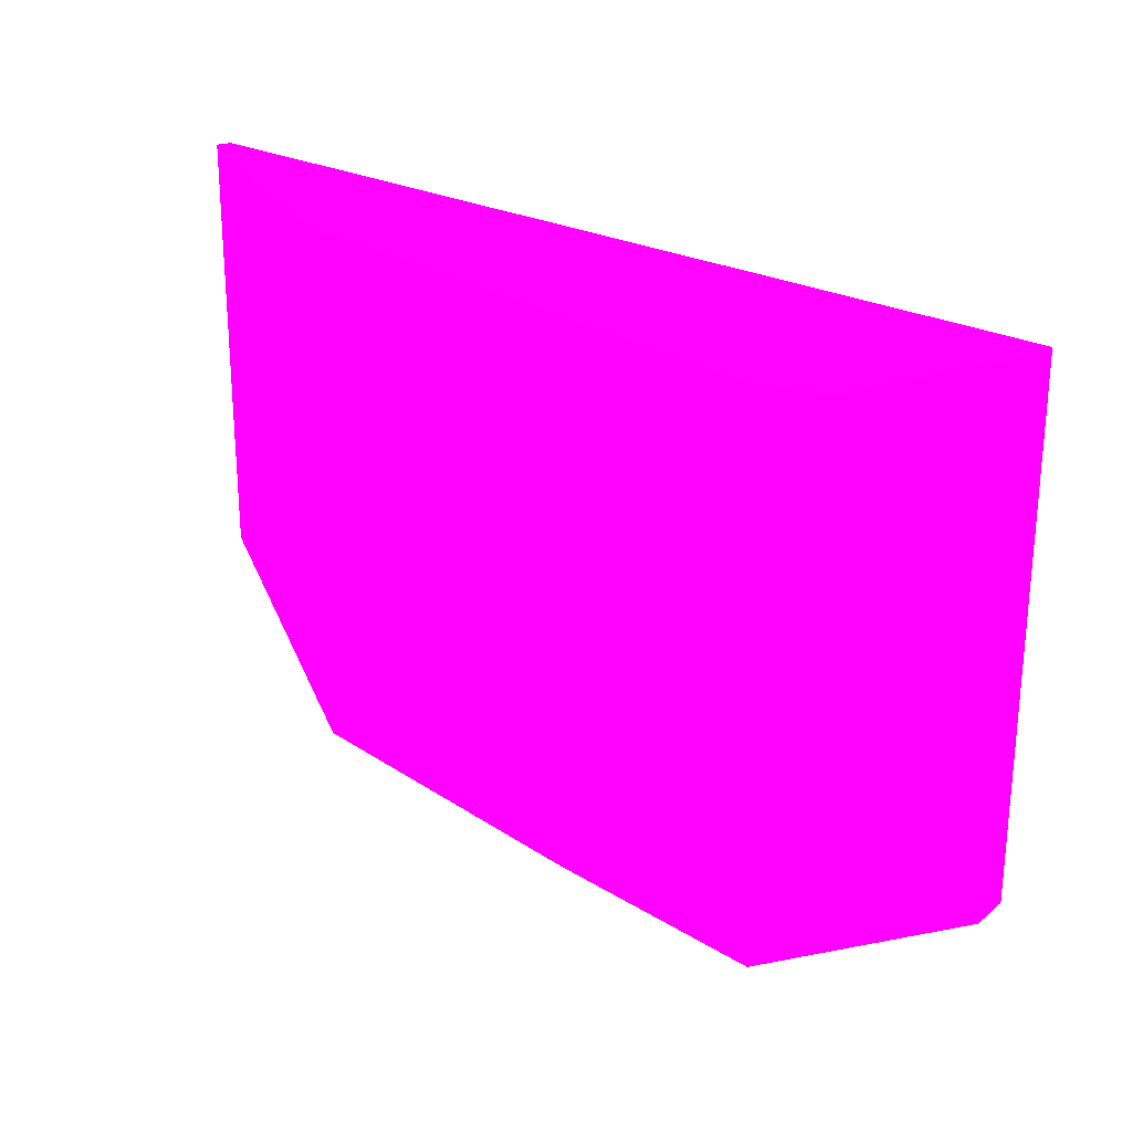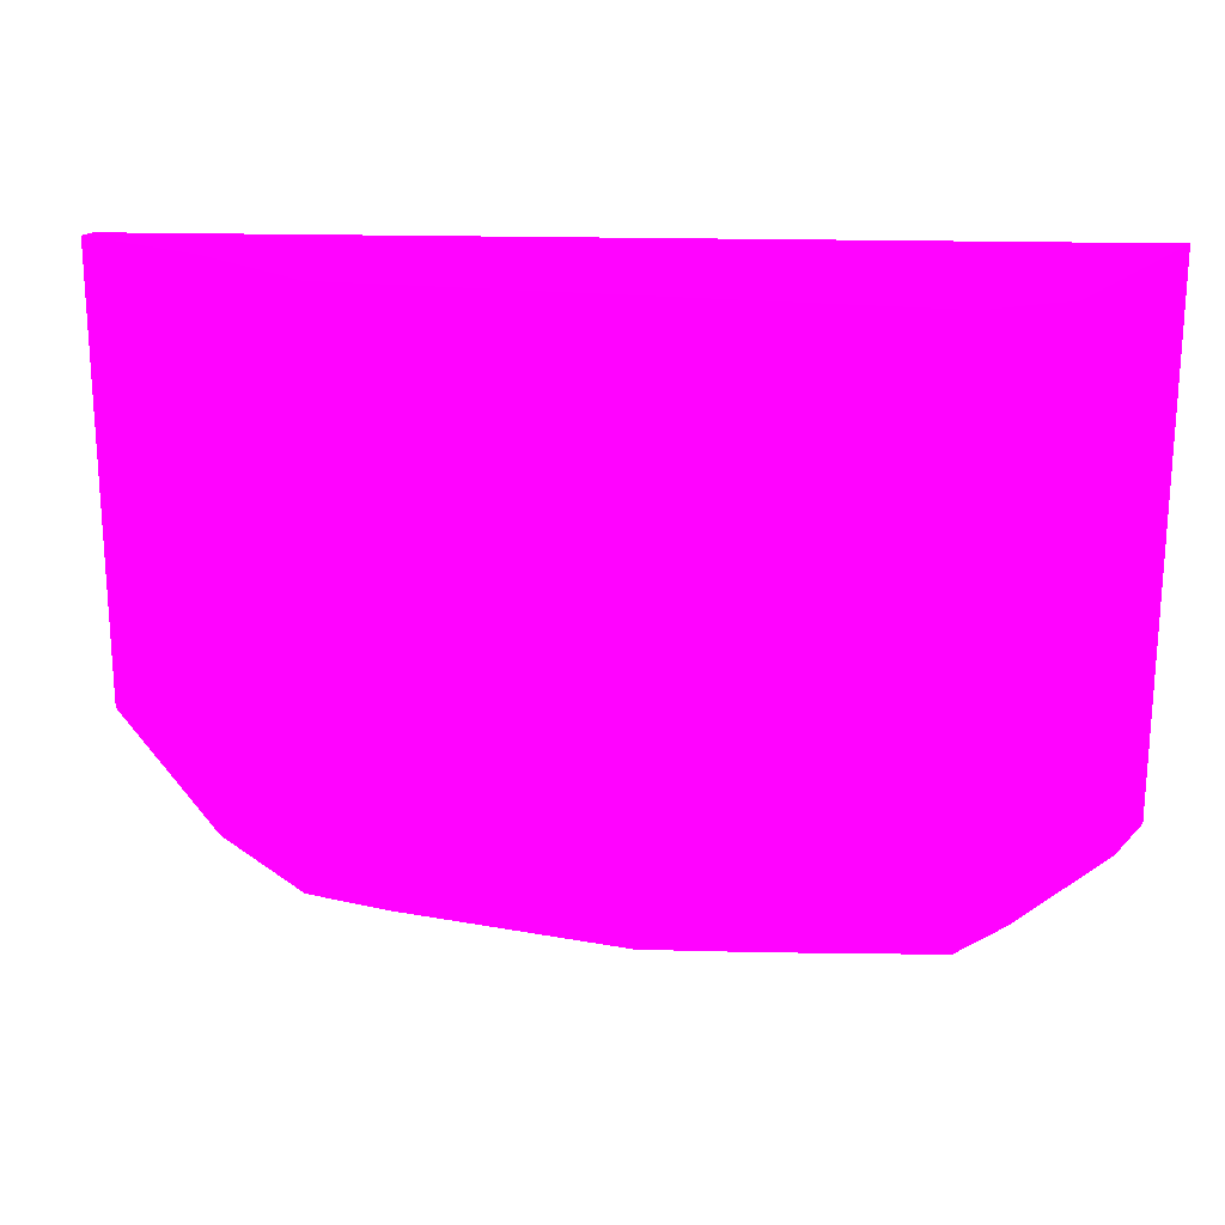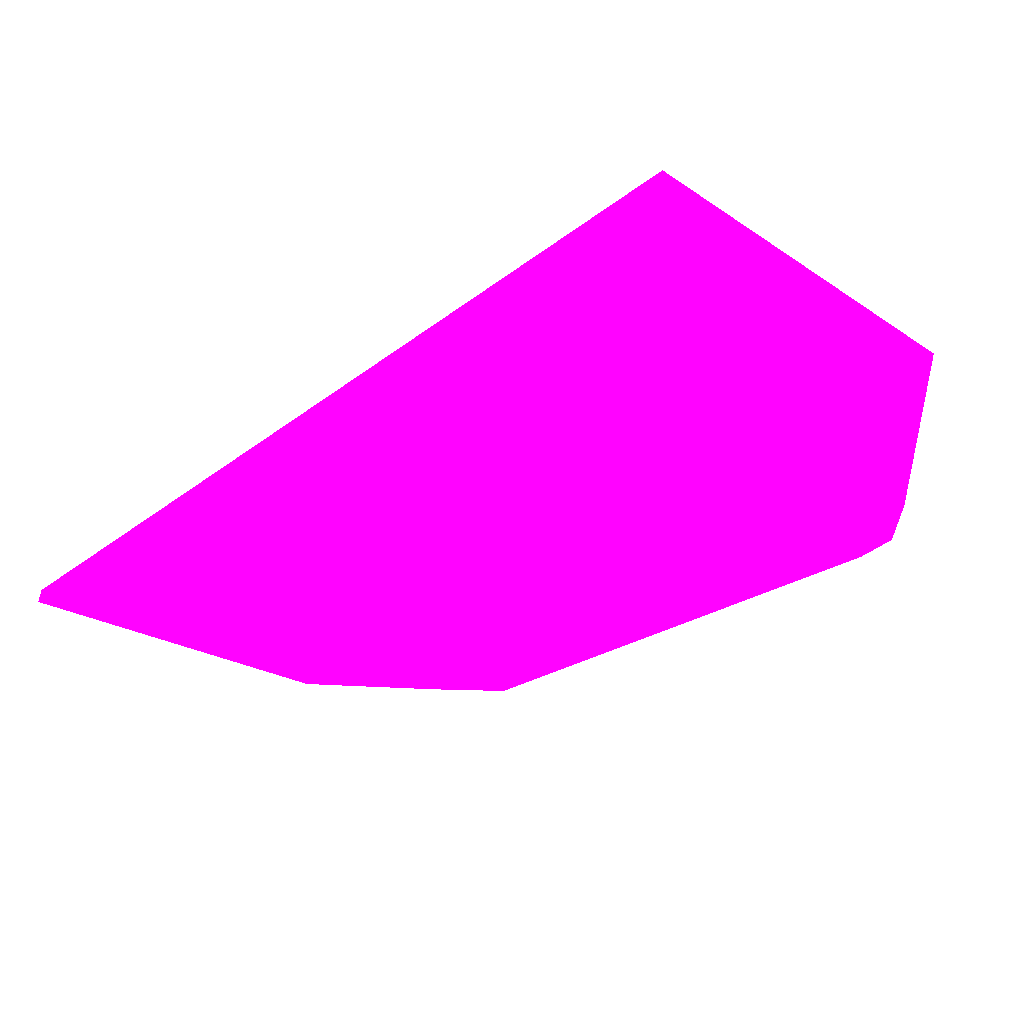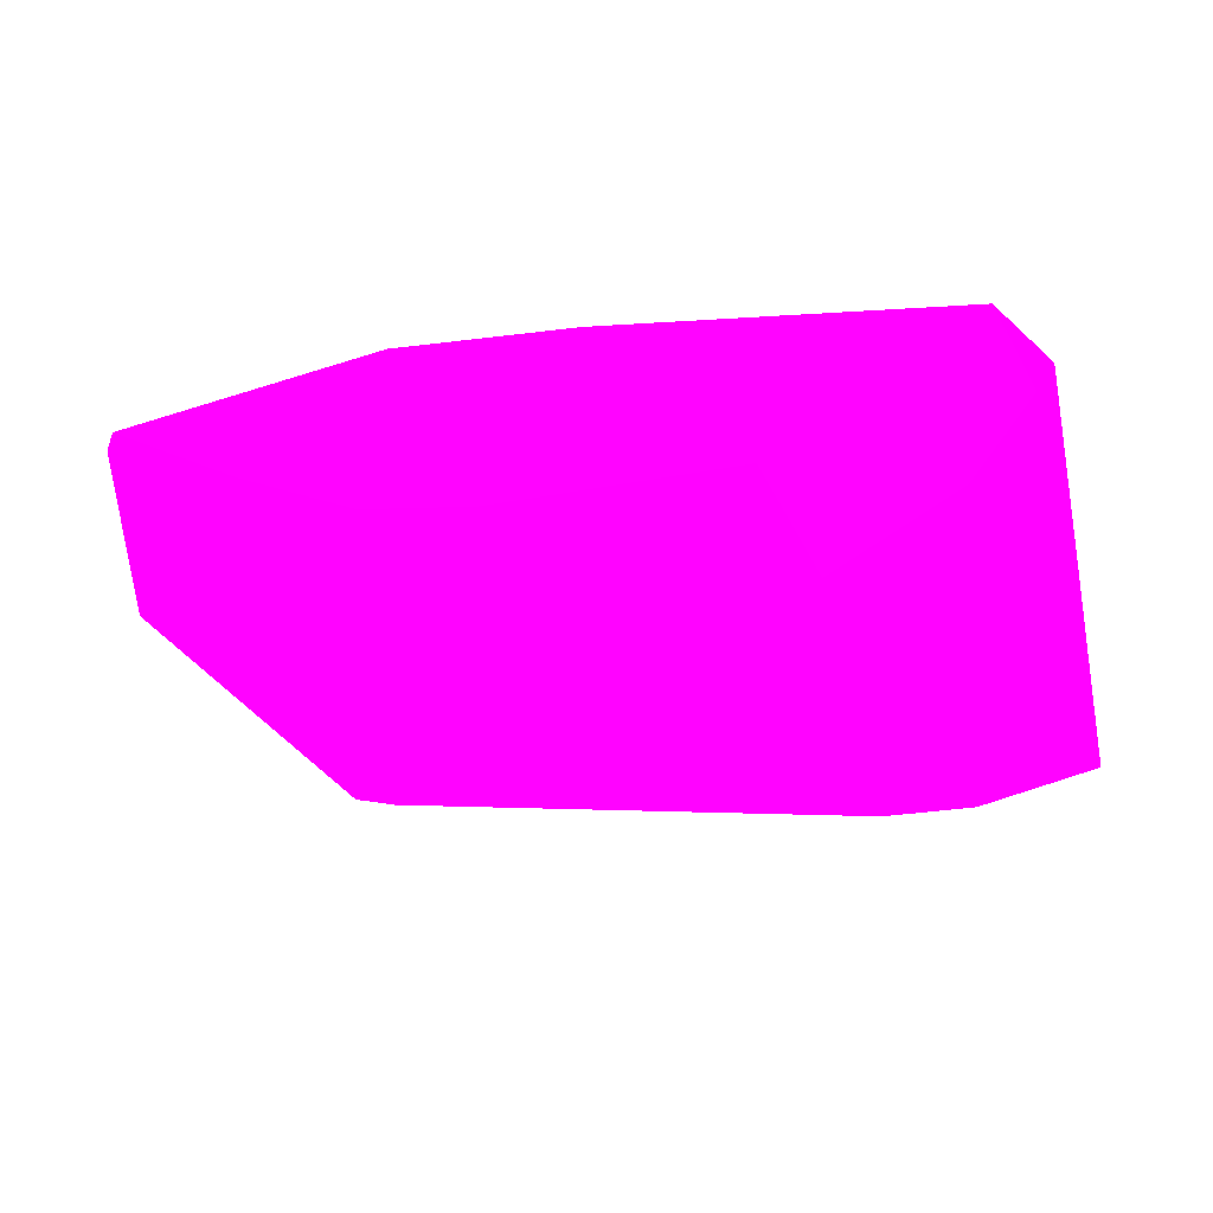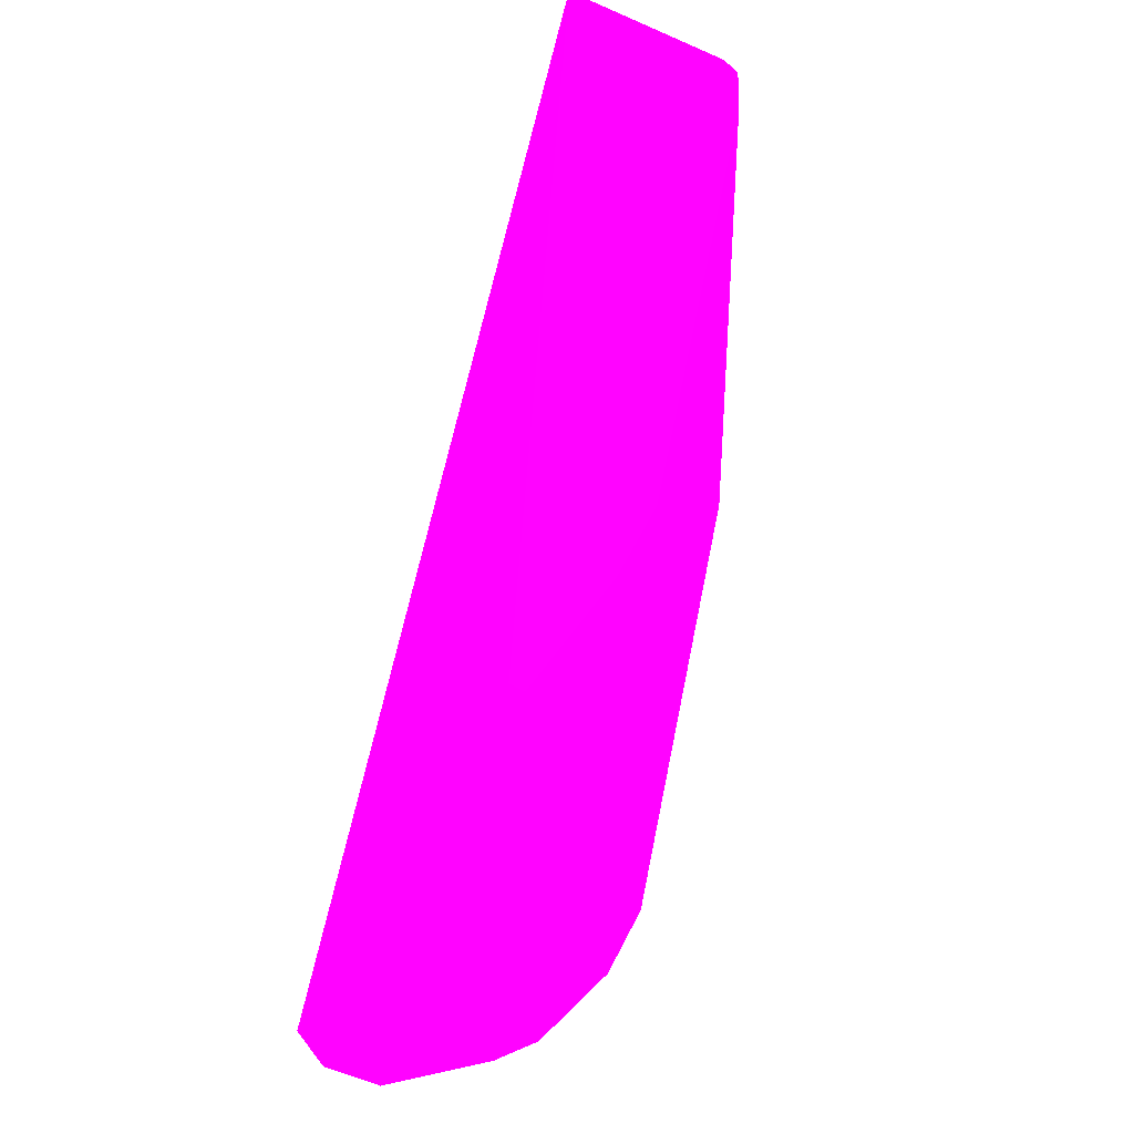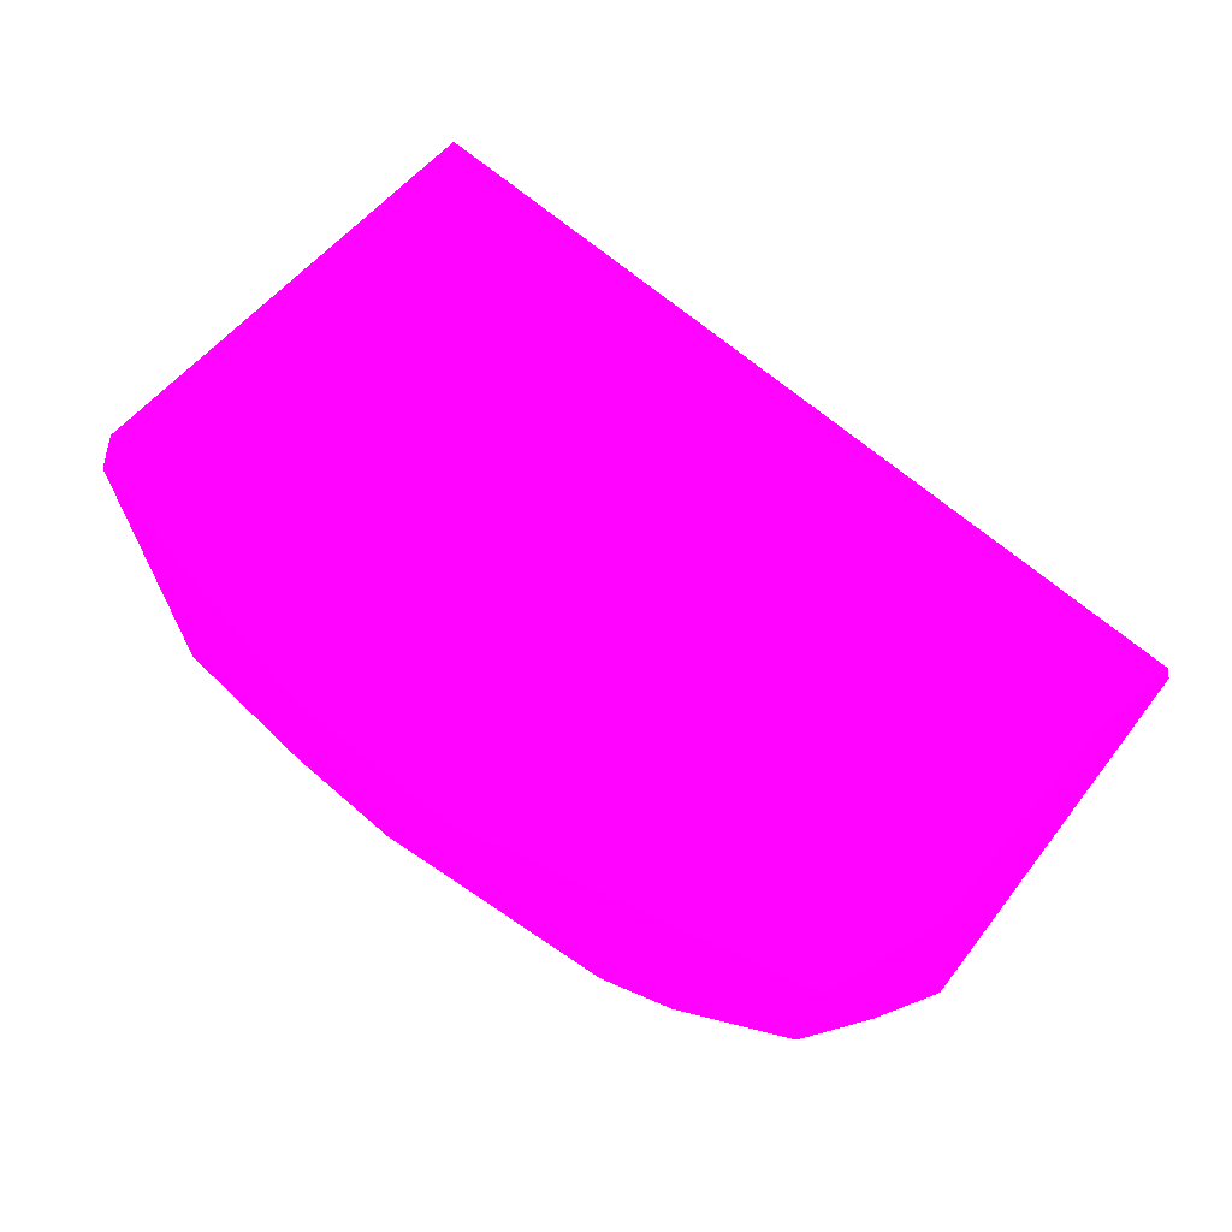
<metadata>
{"format":"obj","ext":"obj","renderer":"f3d","projection":"perspective","resolution":1024,"background":"white","views":[{"elev":26.9,"azim":52.8,"up":"+Z"},{"elev":20.5,"azim":20.1,"up":"+Z"},{"elev":-20.7,"azim":39.5,"up":"+Y"},{"elev":-23.4,"azim":-165.3,"up":"+Y"},{"elev":44.2,"azim":-74.0,"up":"+Z"},{"elev":52.1,"azim":-144.1,"up":"+Y"}]}
</metadata>
<code>
v 0.0222 -0.00633 -0.08961 0.9882 0.007843 0.9686
v 0.02278 -0.00795 -0.08963 0.9882 0.007843 0.9686
v -0.02489 -0.03261 -0.008618 0.9882 0.007843 0.9686
v 0.08674 -0.004701 -0.006818 0.9882 0.007843 0.9686
v -0.001049 -0.03454 -0.08092 0.9882 0.007843 0.9686
v -0.02582 -0.006444 -0.06922 0.9882 0.007843 0.9686
v 0.08367 -0.003893 -0.07604 0.9882 0.007843 0.9686
v 0.07671 -0.02824 -0.07415 0.9882 0.007843 0.9686
v 0.07097 -0.02979 -0.009255 0.9882 0.007843 0.9686
v 0.003448 -0.03738 -0.01017 0.9882 0.007843 0.9686
v -0.02513 -0.01615 -0.0321 0.9882 0.007843 0.9686
v -0.02446 -0.03328 -0.06226 0.9882 0.007843 0.9686
v -0.02053 -0.006409 -0.08347 0.9882 0.007843 0.9686
v -0.000534 -0.03757 -0.06603 0.9882 0.007843 0.9686
v 0.04867 -0.02262 -0.08517 0.9882 0.007843 0.9686
v 0.07959 -0.02592 -0.008547 0.9882 0.007843 0.9686
v 0.08103 -0.02543 -0.0702 0.9882 0.007843 0.9686
v 0.004258 -0.02378 -0.08731 0.9882 0.007843 0.9686
v 0.07232 -0.03003 -0.07311 0.9882 0.007843 0.9686
v -0.008743 -0.03662 -0.008575 0.9882 0.007843 0.9686
v 0.06375 -0.01623 -0.08398 0.9882 0.007843 0.9686
v -0.0165 -0.02548 -0.08032 0.9882 0.007843 0.9686
v 0.07771 -0.003598 -0.06922 0.9882 0.007843 0.9686
v 0.04503 -0.004683 -0.08776 0.9882 0.007843 0.9686
v -0.02437 -0.03094 -0.008584 0.9882 0.007843 0.9686
v 0.0865 -0.003863 -0.07171 0.9882 0.007843 0.9686
v 0.07061 -0.02608 -0.07968 0.9882 0.007843 0.9686
v -0.02514 -0.01323 -0.04089 0.9882 0.007843 0.9686
v -0.02411 -0.01481 -0.07869 0.9882 0.007843 0.9686
v 0.005609 -0.03667 -0.07649 0.9882 0.007843 0.9686
v 0.03462 -0.02458 -0.0864 0.9882 0.007843 0.9686
v 0.07714 -0.0282 -0.008421 0.9882 0.007843 0.9686
f 20 10 32
f 6 3 11
f 3 6 12
f 12 5 14
f 8 7 17
f 4 16 17
f 1 2 18
f 13 1 18
f 9 10 19
f 10 14 19
f 4 3 20
f 3 12 20
f 14 10 20
f 12 14 20
f 5 12 22
f 13 18 22
f 18 5 22
f 6 4 23
f 13 6 23
f 13 23 24
f 2 1 24
f 1 13 24
f 7 21 24
f 21 15 24
f 23 7 24
f 3 4 25
f 11 3 25
f 4 11 25
f 4 17 26
f 17 7 26
f 23 4 26
f 7 23 26
f 7 8 27
f 8 19 27
f 21 7 27
f 15 21 27
f 4 6 28
f 11 4 28
f 6 11 28
f 12 6 29
f 6 13 29
f 22 12 29
f 13 22 29
f 14 5 30
f 19 14 30
f 5 27 30
f 27 19 30
f 18 2 31
f 5 18 31
f 2 24 31
f 24 15 31
f 27 5 31
f 15 27 31
f 10 9 32
f 16 4 32
f 8 17 32
f 17 16 32
f 19 8 32
f 9 19 32
f 4 20 32

</code>
